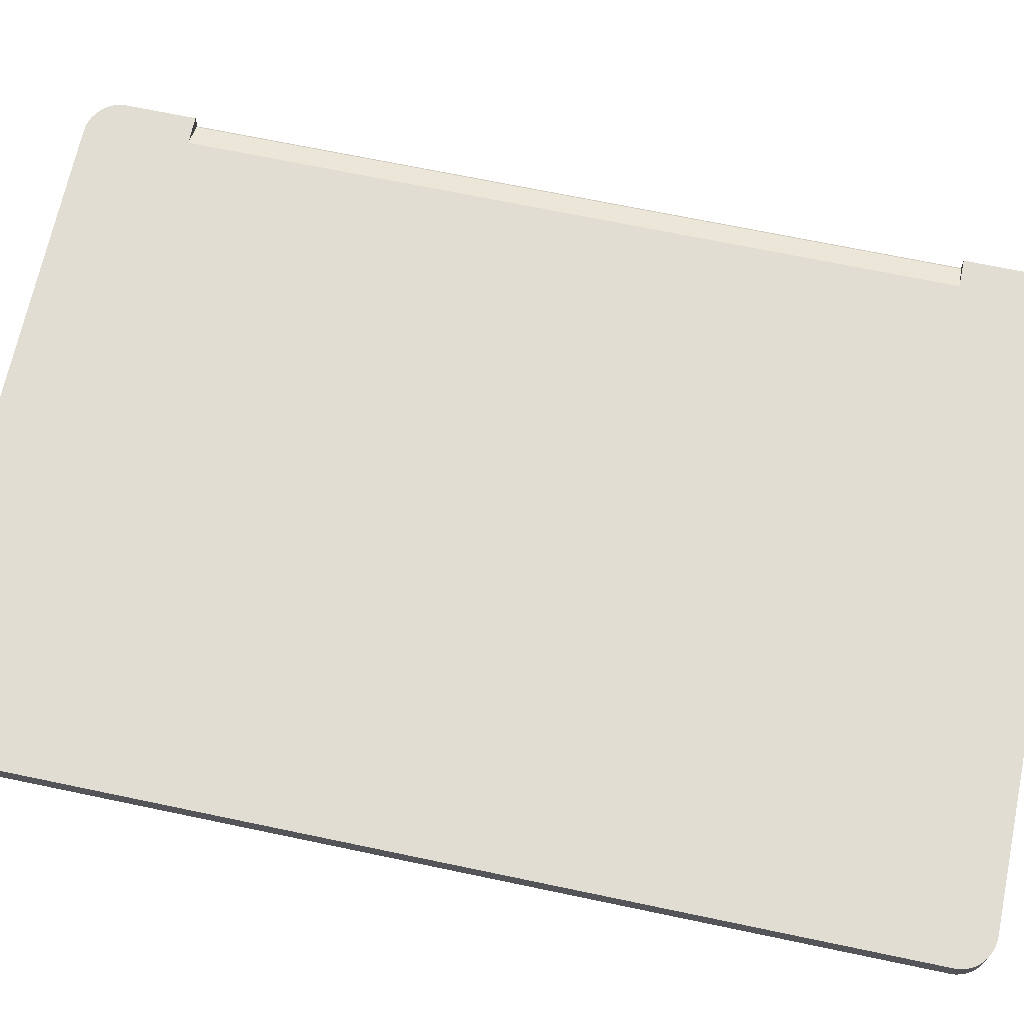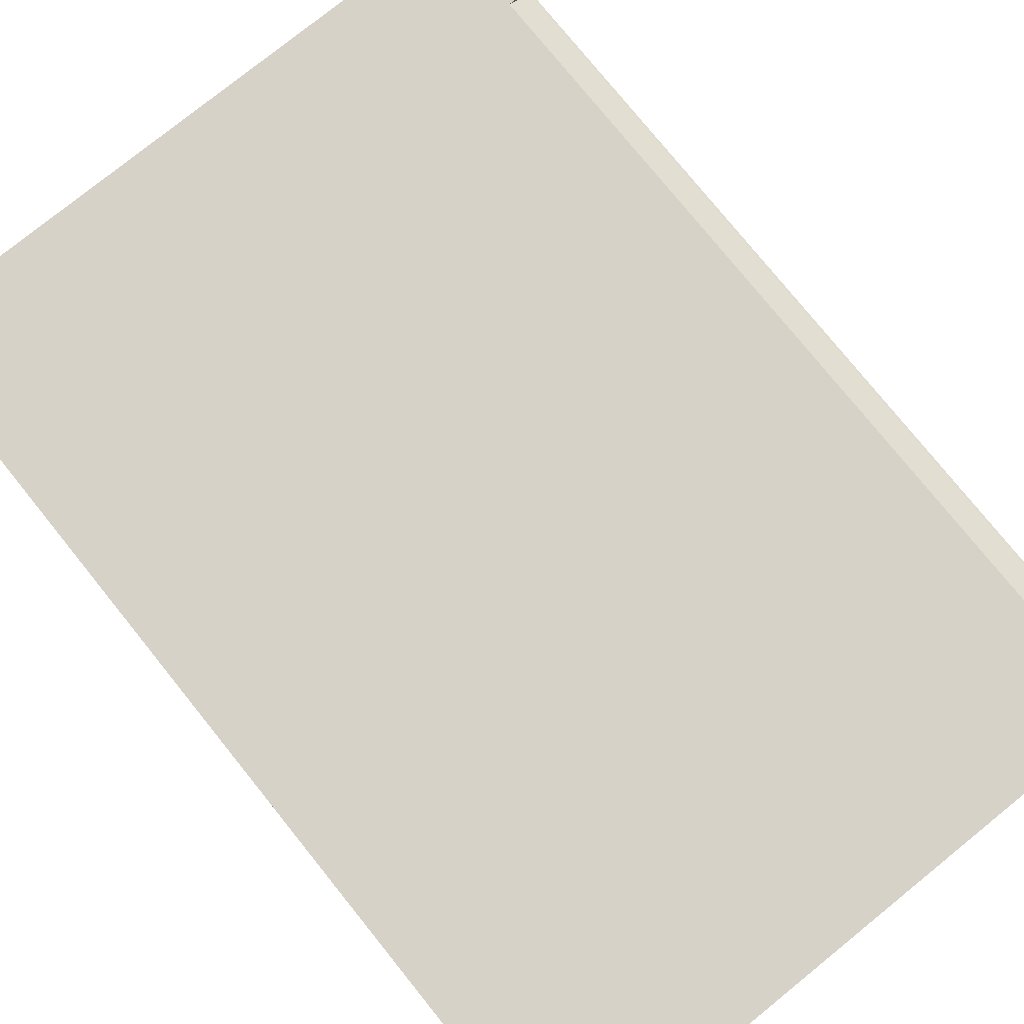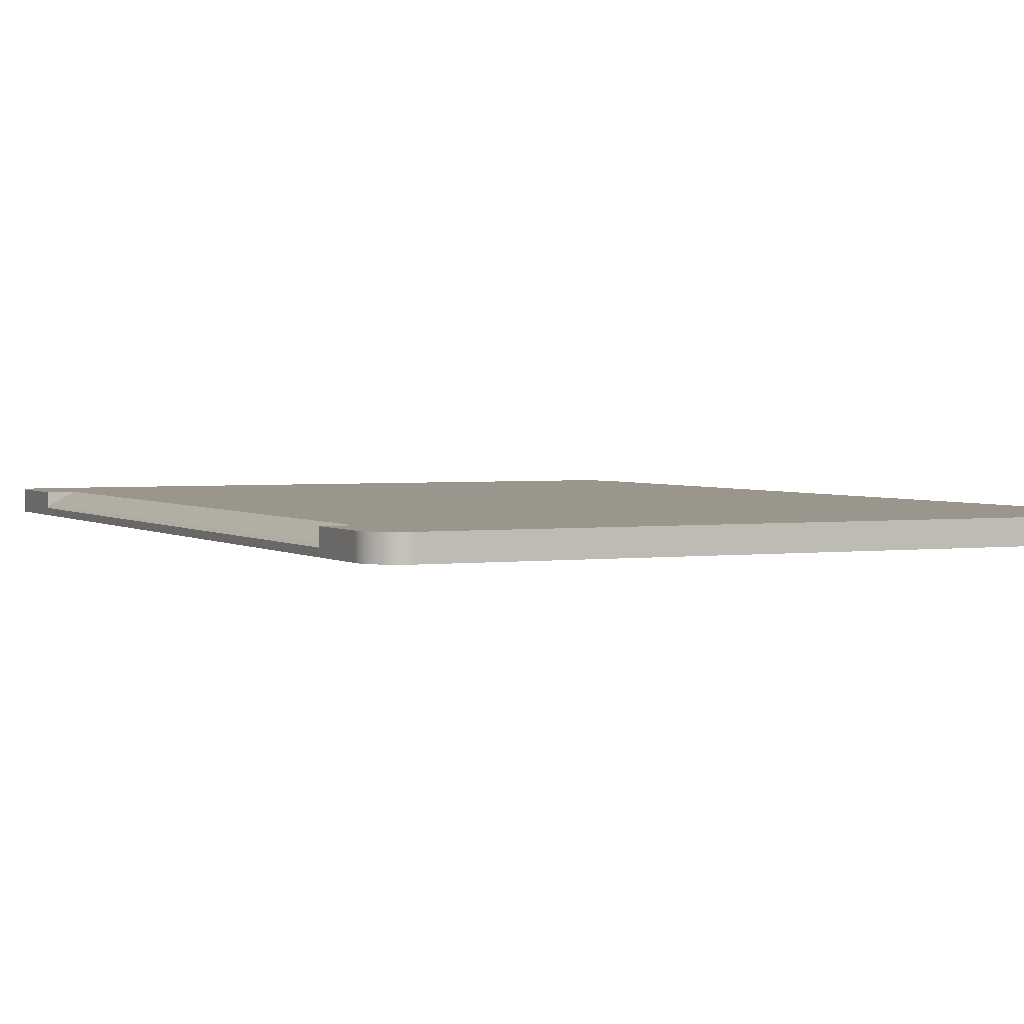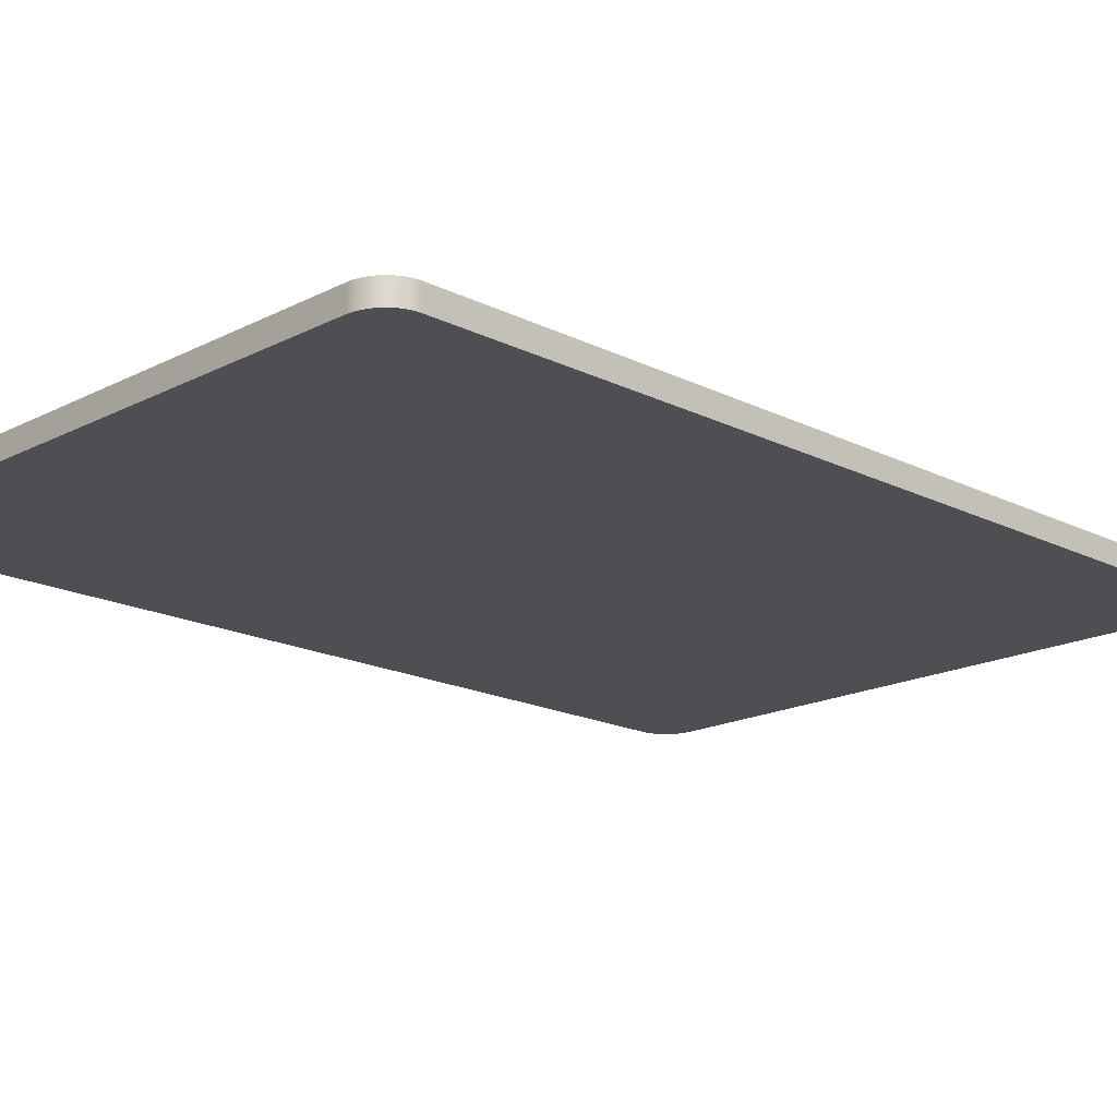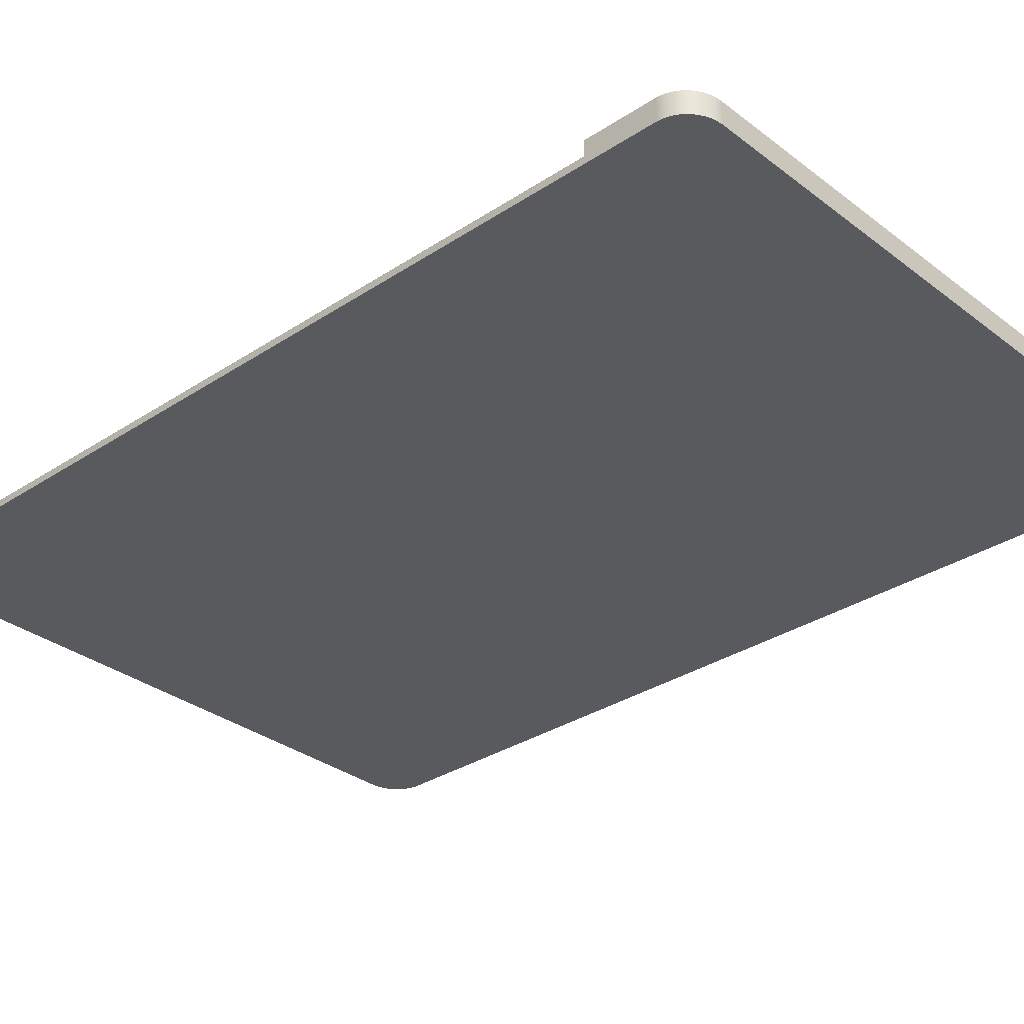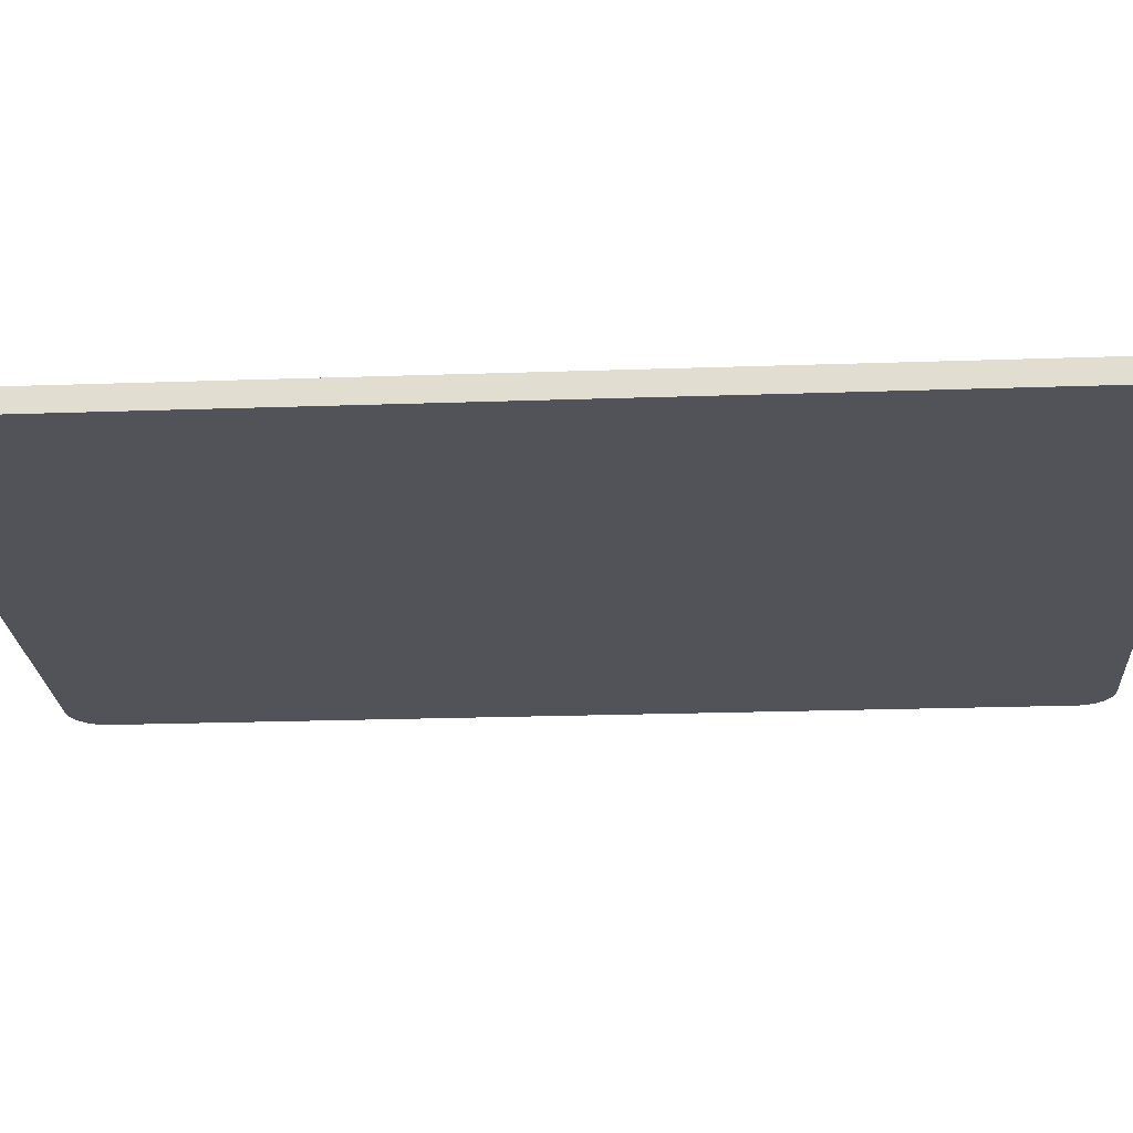
<metadata>
{"format":"obj","ext":"obj","renderer":"f3d","projection":"perspective","resolution":1024,"background":"white","views":[{"elev":68.3,"azim":-78.1,"up":"+Z"},{"elev":77.8,"azim":-38.9,"up":"+Z"},{"elev":2.5,"azim":154.7,"up":"+Z"},{"elev":-17.6,"azim":-134.6,"up":"+Z"},{"elev":-31.8,"azim":132.9,"up":"+Z"},{"elev":-22.7,"azim":-86.6,"up":"+Z"}]}
</metadata>
<code>
o Mesh
o Solid_1
v 6.39 14.14 1.385
v 6.39 14.14 0.8484
v -7.87 14.14 0.8484
v -7.87 14.14 1.385
v -8.003 14.13 0.8484
v -8.003 14.13 1.385
v -8.133 14.1 0.8484
v -8.133 14.1 1.385
v -8.256 14.05 0.8484
v -8.256 14.05 1.385
v -8.369 13.99 0.8484
v -8.369 13.99 1.385
v -8.47 13.91 0.8484
v -8.47 13.91 1.385
v -8.557 13.81 0.8484
v -8.557 13.81 1.385
v -8.626 13.71 0.8484
v -8.626 13.71 1.385
v -8.677 13.6 0.8484
v -8.677 13.6 1.385
v -8.708 13.47 0.8484
v -8.708 13.47 1.385
v -8.719 13.35 0.8484
v -8.719 13.35 1.385
v -8.719 -8.278 0.8484
v -8.719 -8.278 1.385
v -8.708 -8.401 0.8484
v -8.708 -8.401 1.385
v -8.677 -8.521 0.8484
v -8.677 -8.521 1.385
v -8.626 -8.636 0.8484
v -8.626 -8.636 1.385
v -8.557 -8.741 0.8484
v -8.557 -8.741 1.385
v -8.47 -8.835 0.8484
v -8.47 -8.835 1.385
v -8.369 -8.916 0.8484
v -8.369 -8.916 1.385
v -8.256 -8.981 0.8484
v -8.256 -8.981 1.385
v -8.133 -9.028 0.8484
v -8.133 -9.028 1.385
v -8.003 -9.057 0.8484
v -8.003 -9.057 1.385
v -7.87 -9.066 0.8484
v -7.87 -9.066 1.385
v 6.39 -9.066 0.8484
v 6.39 -9.066 1.385
v 7.238 13.35 0.8484
v 7.076 13.81 0.8484
v 7.146 13.71 0.8484
v 6.523 14.13 0.8484
v 6.652 14.1 0.8484
v 7.197 -8.521 0.8484
v 6.99 -8.835 0.8484
v 6.889 -8.916 0.8484
v 7.146 -8.636 0.8484
v 7.197 13.6 0.8484
v 6.889 13.99 0.8484
v 6.99 13.91 0.8484
v 7.238 -8.278 0.8484
v 6.775 -8.981 0.8484
v 6.652 -9.028 0.8484
v 7.076 -8.741 0.8484
v 7.228 -8.401 0.8484
v 6.775 14.05 0.8484
v 6.523 -9.057 0.8484
v 7.228 13.47 0.8484
v 6.523 -9.057 1.385
v 6.652 -9.028 1.385
v 6.775 -8.981 1.385
v 6.889 -8.916 1.385
v 6.99 -8.835 1.385
v 7.076 -8.741 1.385
v 7.146 -8.636 1.385
v 7.197 -8.521 1.385
v 7.228 -8.401 1.385
v 7.238 -8.278 1.385
v 7.238 13.35 1.385
v 7.228 13.47 1.385
v 7.197 13.6 1.385
v 7.146 13.71 1.385
v 7.076 13.81 1.385
v 6.99 13.91 1.385
v 6.889 13.99 1.385
v 6.775 14.05 1.385
v 6.652 14.1 1.385
v 6.523 14.13 1.385
v 6.577 11.7 1.385
v 7.238 11.7 1.385
v 6.577 -6.207 1.385
v 7.238 -6.207 1.385
v 7.238 11.7 1.017
v 7.238 -6.207 1.017
v 7.174 -6.207 1.093
v 7.174 11.7 1.093
g Default
f 1 2 3
f 3 4 1
f 4 3 5
f 6 5 7
f 8 7 9
f 10 9 11
f 12 11 13
f 14 13 15
f 16 15 17
f 18 17 19
f 20 19 21
f 22 21 23
f 23 24 22
f 21 22 20
f 19 20 18
f 17 18 16
f 15 16 14
f 13 14 12
f 11 12 10
f 9 10 8
f 7 8 6
f 5 6 4
f 24 23 25
f 25 26 24
f 26 25 27
f 28 27 29
f 30 29 31
f 32 31 33
f 34 33 35
f 36 35 37
f 38 37 39
f 40 39 41
f 42 41 43
f 44 43 45
f 45 46 44
f 43 44 42
f 41 42 40
f 39 40 38
f 37 38 36
f 35 36 34
f 33 34 32
f 31 32 30
f 29 30 28
f 27 28 26
f 47 48 46
f 46 45 47
f 49 50 51
f 49 52 53
f 23 9 7
f 23 19 17
f 54 55 56
f 55 54 57
f 49 59 60
f 49 2 52
f 7 5 23
f 23 15 13
f 23 21 19
f 25 31 29
f 25 35 33
f 25 39 37
f 61 62 63
f 57 64 55
f 62 61 65
f 60 50 49
f 53 66 49
f 23 11 9
f 17 15 23
f 33 31 25
f 25 41 39
f 63 67 61
f 65 54 62
f 47 2 49
f 66 59 49
f 13 11 23
f 3 45 25
f 37 35 25
f 25 45 43
f 56 62 54
f 25 23 3
f 43 41 25
f 49 61 47
f 3 2 47
f 29 27 25
f 47 45 3
f 67 47 61
f 5 3 23
f 48 47 67
f 69 67 63
f 70 63 62
f 71 62 56
f 72 56 55
f 73 55 64
f 74 64 57
f 75 57 54
f 76 54 65
f 77 65 61
f 61 78 77
f 65 77 76
f 54 76 75
f 57 75 74
f 64 74 73
f 55 73 72
f 56 72 71
f 62 71 70
f 63 70 69
f 67 69 48
f 79 49 68
f 80 68 58
f 81 58 51
f 82 51 50
f 83 50 60
f 84 60 59
f 85 59 66
f 86 66 53
f 87 53 52
f 88 52 2
f 2 1 88
f 52 88 87
f 53 87 86
f 66 86 85
f 59 85 84
f 60 84 83
f 50 83 82
f 51 82 81
f 58 81 80
f 68 80 79
f 49 93 94
f 79 90 93
f 78 61 94
f 93 49 79
f 94 61 49
f 94 92 78
f 96 95 94
f 51 58 49
f 58 68 49
f 86 87 88
f 89 20 22
f 89 16 18
f 89 6 8
f 1 85 86
f 1 83 84
f 1 81 82
f 1 79 80
f 26 36 38
f 26 32 34
f 26 28 30
f 18 20 89
f 89 12 14
f 89 4 6
f 73 74 75
f 76 71 72
f 84 85 1
f 80 81 1
f 26 44 46
f 38 40 26
f 30 32 26
f 14 16 89
f 8 10 89
f 71 76 77
f 72 73 76
f 78 69 70
f 82 83 1
f 89 90 79
f 26 42 44
f 34 36 26
f 24 26 91
f 10 12 89
f 75 76 73
f 78 48 69
f 79 1 89
f 40 42 26
f 22 24 89
f 70 71 78
f 88 1 86
f 91 89 24
f 78 92 91
f 78 46 48
f 46 91 26
f 77 78 71
f 91 46 78
f 1 4 89
f 92 94 95
f 95 91 92
f 90 89 96
f 96 93 90
f 94 93 96
f 96 89 91
f 91 95 96

</code>
